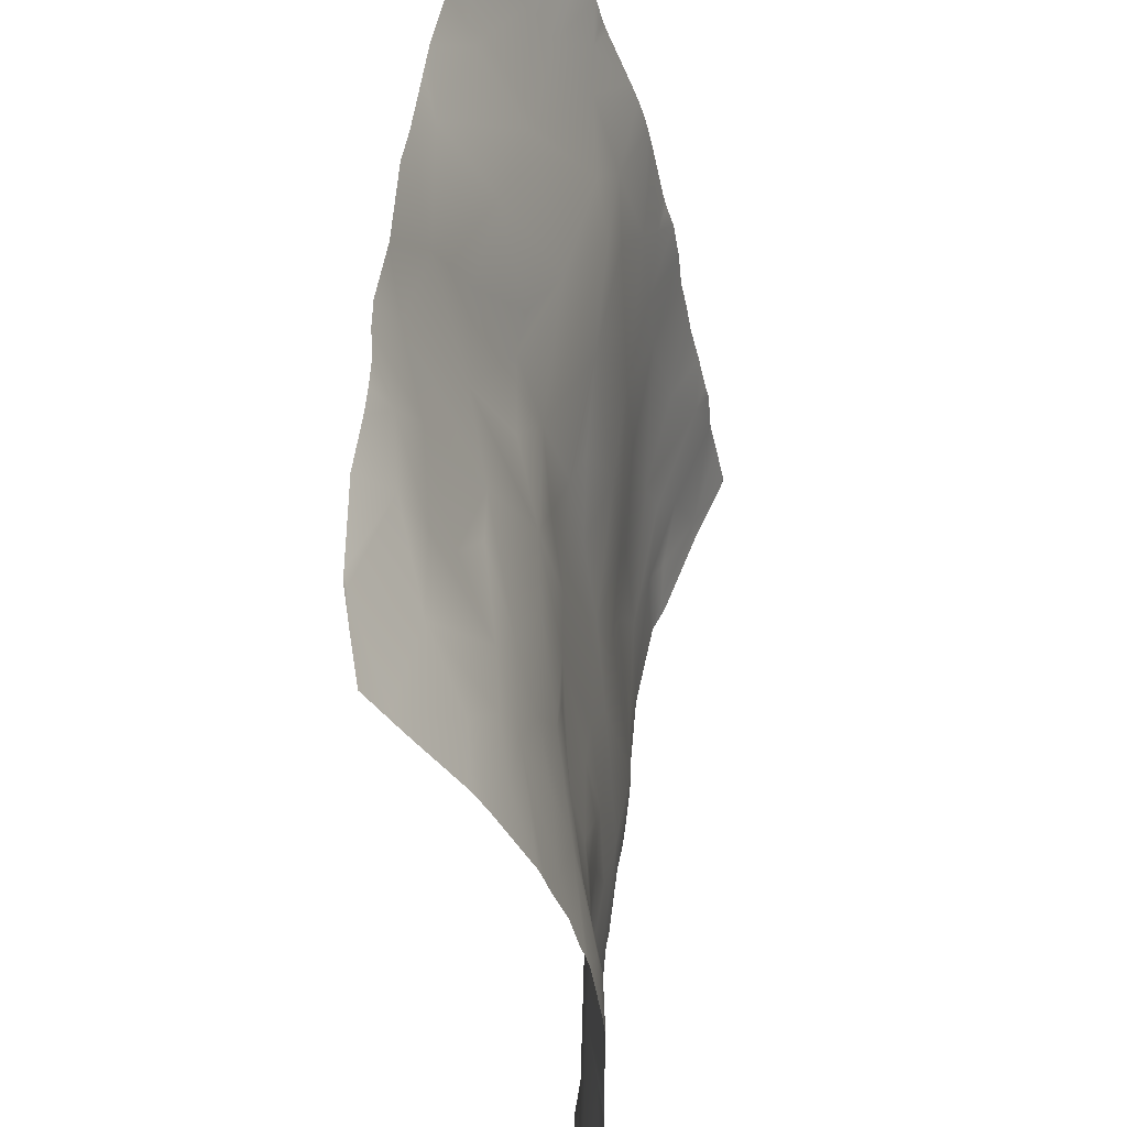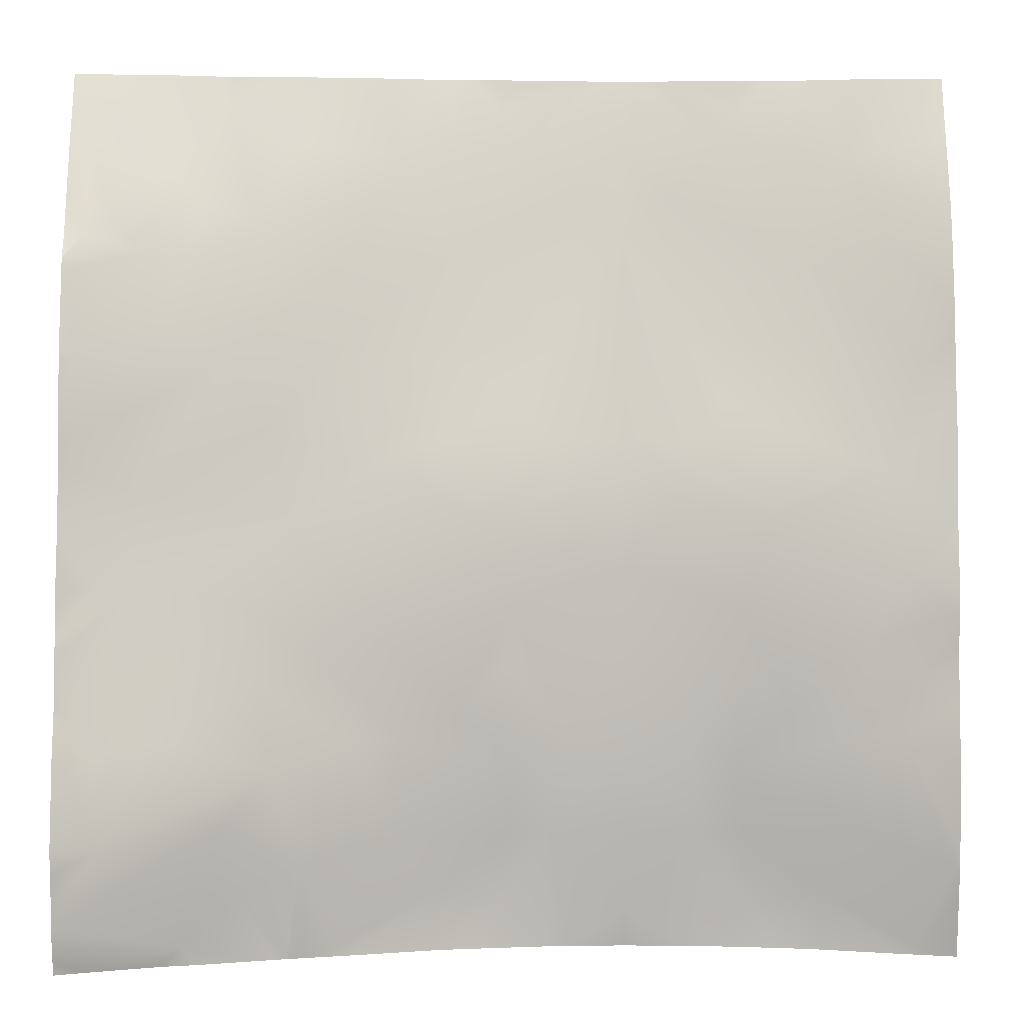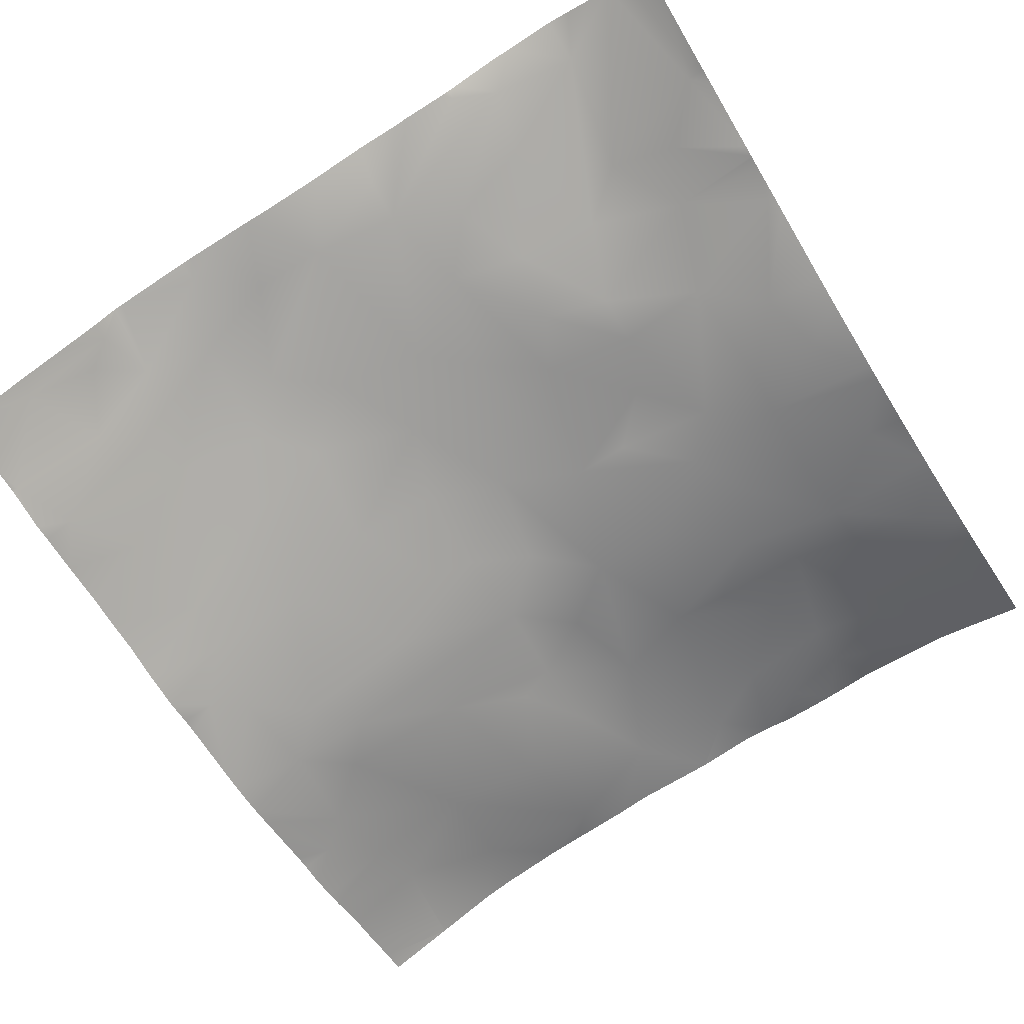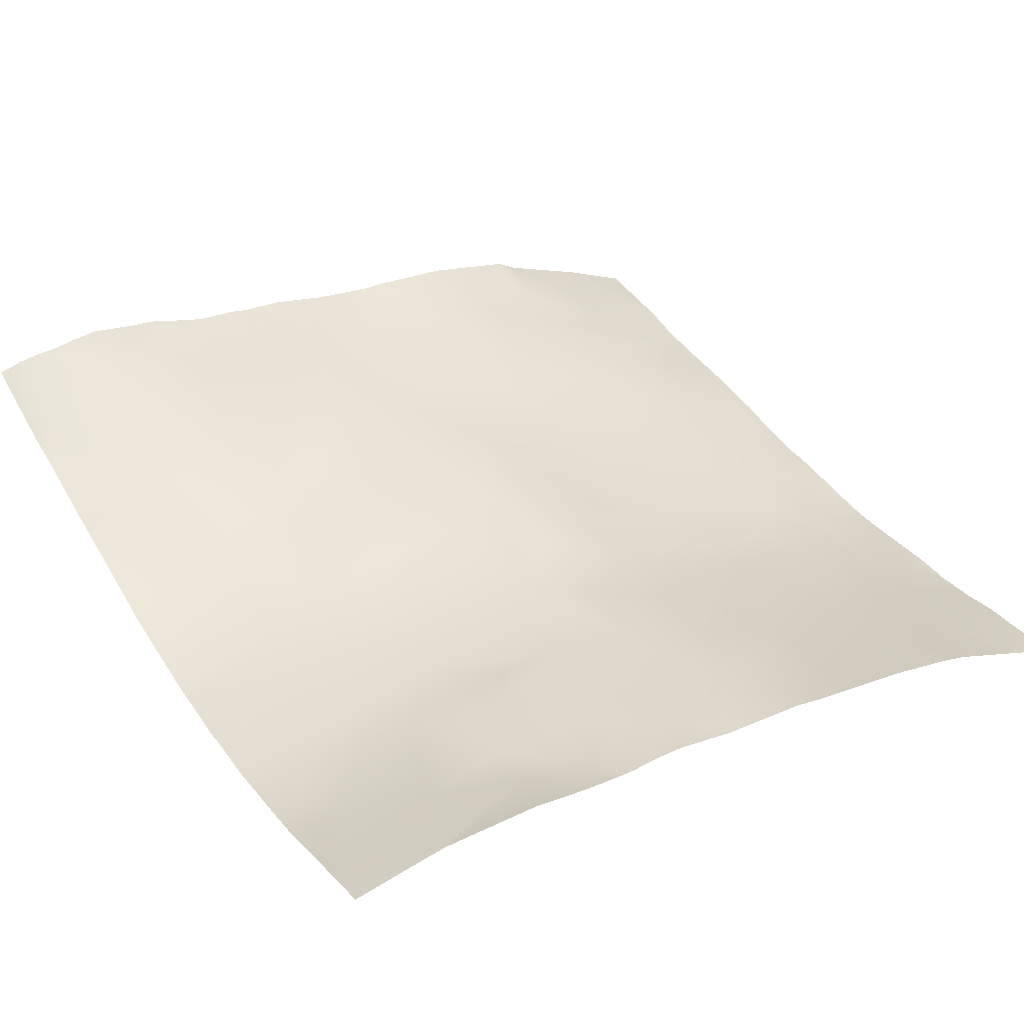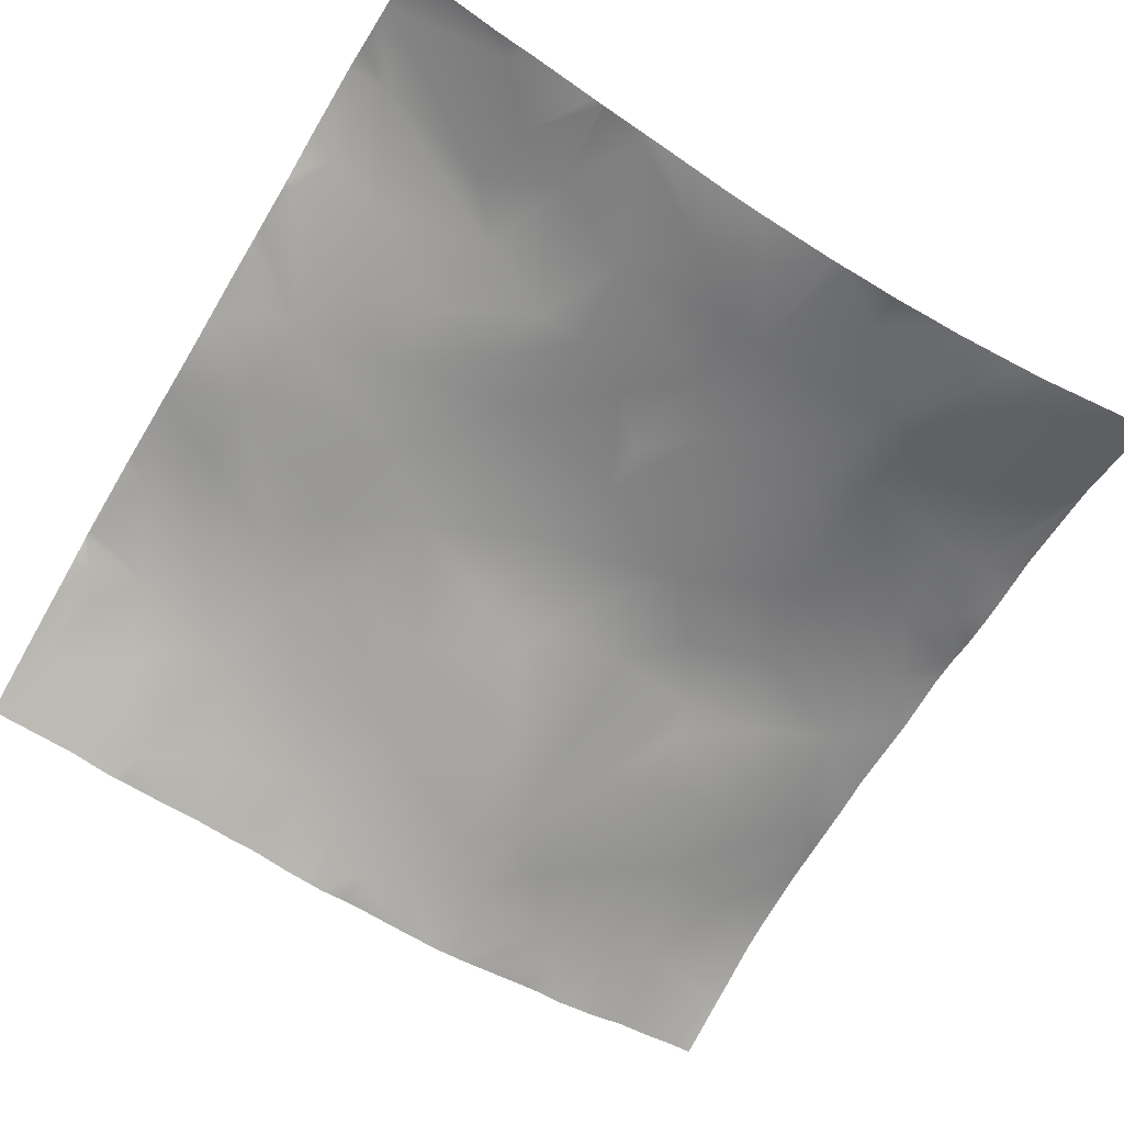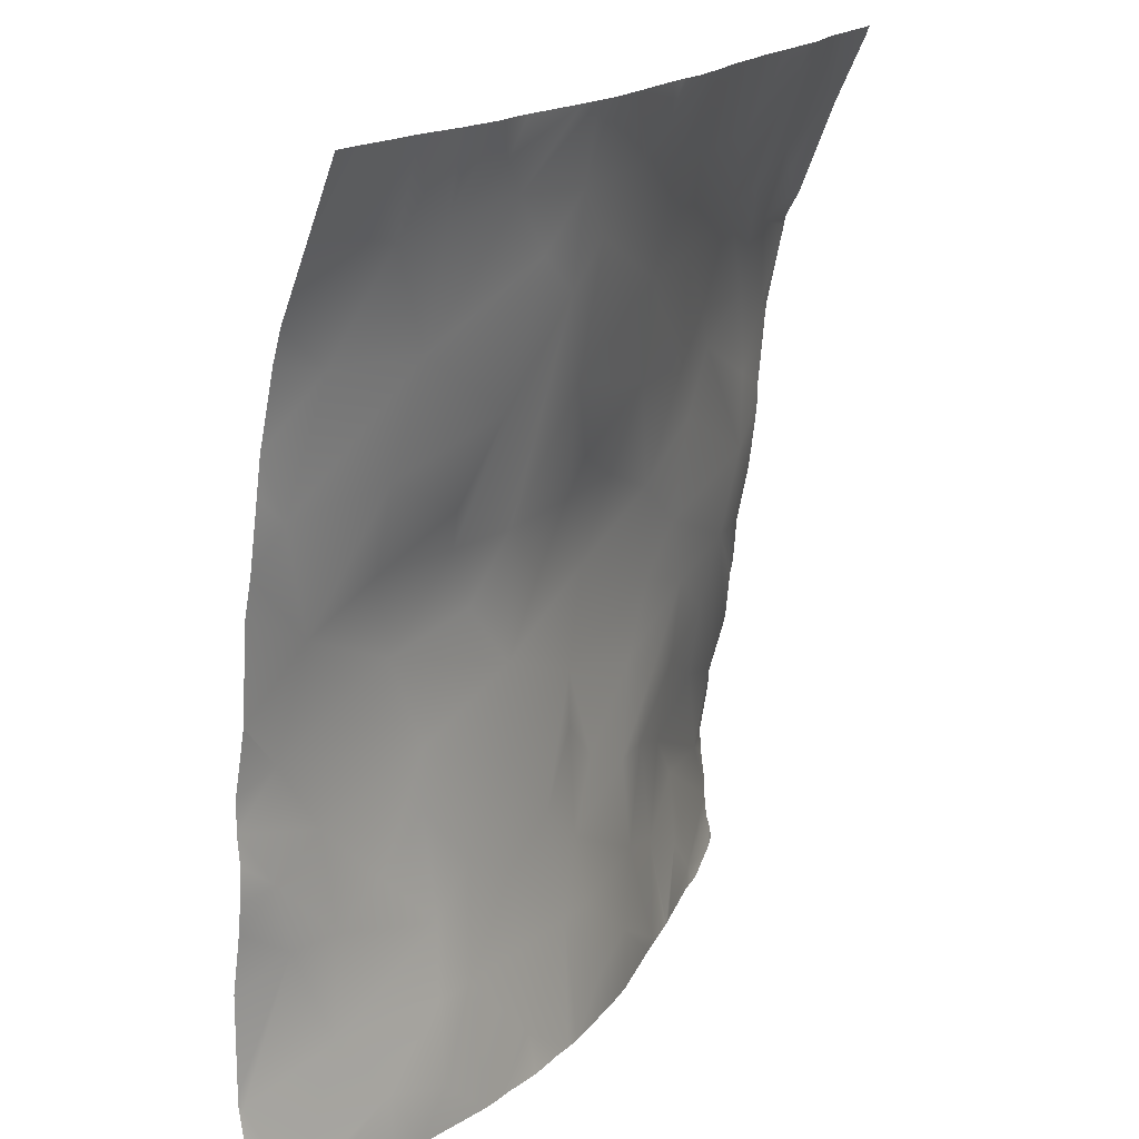
<metadata>
{"format":"obj","ext":"obj","renderer":"f3d","projection":"perspective","resolution":1024,"background":"white","views":[{"elev":-38.3,"azim":-74.5,"up":"+Z"},{"elev":1.9,"azim":179.2,"up":"+Z"},{"elev":-61.8,"azim":121.7,"up":"+Y"},{"elev":38.6,"azim":-121.5,"up":"+Y"},{"elev":-60.0,"azim":148.6,"up":"+Y"},{"elev":17.7,"azim":-57.8,"up":"+Z"}]}
</metadata>
<code>
o lod_0_245_Cube
v 479.7 -21.51 -794.2
v 484 -20.03 -805.8
v 481.2 -18.61 -816.5
v 482.2 -18.61 -834.3
v 480.3 -18.77 -827.2
v 486 -19.29 -823.9
v 487.6 -19.61 -834.3
v 477 -16.82 -847.7
v 486.5 -19.93 -844.4
v 494.2 -19.83 -831.6
v 500.1 -21.66 -837.7
v 480.9 -19.46 -857
v 491.2 -22.18 -851.3
v 499.1 -22.35 -845.3
v 498.3 -23.53 -853.3
v 503.7 -22.78 -845
v 512 -23.88 -853.6
v 505.2 -21.75 -833.4
v 512 -22.13 -825.2
v 499.4 -20.62 -826.5
v 499.6 -20.71 -820.5
v 512 -21.83 -815.8
v 496 -19.8 -810.9
v 506.2 -21.39 -808.9
v 502.5 -22.3 -802.2
v 492.7 -21.03 -802.3
v 491.3 -23.88 -793.1
v 501.3 -23.63 -798.1
v 506.1 -25.89 -789.7
v 493.4 -26.05 -782.2
v 507.2 -29.11 -775.7
v 501.7 -30.16 -769.6
v 482.6 -23.92 -781.6
v 493.3 -28.65 -770.5
v 487.4 -27.66 -771.6
v 498.7 -31.05 -766.1
v 476.6 -27.02 -769.9
v 567.2 -10.69 -844.9
v 571 -12.12 -830.8
v 568.7 -11.68 -835.6
v 563.2 -15.9 -817.5
v 567.9 -14.83 -817.6
v 564.8 -17.21 -807.9
v 564.7 -17.38 -799.5
v 569.6 -16.88 -793
v 554.6 -18.68 -794.4
v 561.6 -18.76 -789.8
v 549.6 -19.32 -800.9
v 549.3 -20.99 -789.3
v 547.5 -18.89 -811.4
v 544.3 -21.51 -794.2
v 540 -20.03 -805.8
v 553.1 -16.77 -819.7
v 542.8 -18.61 -816.5
v 559.4 -15.53 -824.9
v 561.7 -13.05 -833.9
v 551.2 -16.8 -828.2
v 550 -15.85 -837.4
v 554.8 -14.73 -843
v 541.8 -18.61 -834.3
v 543.7 -18.77 -827.2
v 538 -19.29 -823.9
v 536.4 -19.61 -834.3
v 547 -16.82 -847.7
v 537.5 -19.93 -844.4
v 529.8 -19.83 -831.6
v 553.3 -16.21 -850.6
v 523.9 -21.66 -837.7
v 559.1 -14.71 -855.8
v 543.1 -19.46 -857
v 532.8 -22.18 -851.3
v 524.9 -22.35 -845.3
v 525.7 -23.53 -853.3
v 520.3 -22.78 -845
v 512 -23.1 -844.7
v 512 -21.91 -836.8
v 518.8 -21.75 -833.4
v 524.6 -20.62 -826.5
v 524.4 -20.71 -820.5
v 528 -19.8 -810.9
v 517.8 -21.39 -808.9
v 512 -22.21 -802.7
v 521.5 -22.3 -802.2
v 531.3 -21.03 -802.3
v 532.7 -23.88 -793.1
v 522.7 -23.63 -798.1
v 517.9 -25.89 -789.7
v 512 -28.89 -780
v 530.6 -26.05 -782.2
v 516.8 -29.11 -775.7
v 512 -30.19 -770.5
v 522.3 -30.16 -769.6
v 541.4 -23.92 -781.6
v 530.7 -28.65 -770.5
v 551.7 -22.81 -779
v 536.6 -27.66 -771.6
v 525.3 -31.05 -766.1
v 547.4 -27.02 -769.9
v 554.8 -28.3 -765.8
v 561.7 -28.25 -763.1
v 560.9 -24.18 -773.9
v 557.2 -22.84 -777.3
v 563.6 -20.12 -782.5
v 569.6 -24.3 -770.2
v 567.5 -21 -777.4
v 569.9 -20.11 -780.6
v 541.1 -30.53 -762.5
v 537.5 -30.78 -762.5
v 533 -31.61 -762.5
v 528.4 -32.12 -762.5
v 525.5 -32.04 -762.5
v 523.8 -32.11 -762.5
v 516.5 -32.71 -762.5
v 507.5 -32.71 -762.5
v 500.2 -32.11 -762.5
v 498.5 -32.04 -762.5
v 495.6 -32.12 -762.5
v 486.5 -30.78 -762.5
v 482.9 -30.53 -762.5
v 571.9 -27.3 -763.6
v 571.9 -27.7 -762.5
v 571.6 -27.82 -762.5
v 571.9 -23.97 -770.7
v 571.2 -27.83 -762.5
v 565.7 -28.23 -762.5
v 562.2 -28.45 -762.5
v 571.9 -21.82 -776
v 571.9 -20.01 -780.6
v 571.9 -18.59 -783
v 571.9 -18.45 -783.3
v 571.9 -18.24 -784.3
v 571.9 -16.39 -792.8
v 571.9 -16.19 -794.2
v 571.9 -15.93 -797.4
v 571.9 -15.45 -802.3
v 571.9 -13.15 -818.4
v 571.9 -14.44 -812.3
v 571.9 -15.41 -805
v 571.9 -14.76 -810.2
v 571.9 -12.76 -823.3
v 571.9 -12.41 -824.9
v 571.9 -11.91 -830
v 561.6 -28.52 -762.5
v 556.6 -29.46 -762.5
v 554.7 -29.51 -762.5
v 550 -29.85 -762.5
v 544.9 -30.09 -762.5
v 531.2 -31.78 -762.5
v 514.1 -32.87 -762.5
v 512 -32.93 -762.5
v 509.9 -32.87 -762.5
v 492.8 -31.78 -762.5
v 491 -31.61 -762.5
v 479.1 -30.09 -762.5
v 476.6 -29.97 -762.5
v 476.6 -27.02 -769.9
v 476.6 -24.18 -776.9
v 476.6 -26.98 -770
v 476.6 -23.27 -780.1
v 476.6 -21.67 -787.6
v 476.6 -21.18 -791.1
v 476.6 -20.23 -798.1
v 476.6 -19.48 -802
v 476.6 -18.9 -811.4
v 476.6 -18.88 -811.5
v 476.6 -17.72 -821.3
v 476.6 -17.78 -817.9
v 476.6 -17.97 -824.2
v 476.6 -17.78 -827.7
v 571.9 -11.59 -831.4
v 571.9 -11.72 -830.8
v 571.9 -11.49 -831.6
v 571.9 -9.914 -837
v 571.9 -9.733 -839.1
v 571.9 -8.786 -844.6
v 571.9 -8.992 -847.2
v 571.9 -9.422 -850.3
v 571.9 -9.538 -852.7
v 571.9 -9.848 -855.2
v 571.9 -10.27 -856.5
v 568.6 -11.86 -857.8
v 561.4 -14.46 -857.8
v 571.9 -10.52 -857.8
v 548.4 -18.16 -857.8
v 548.1 -18.2 -857.8
v 520.2 -24.34 -857.8
v 518.4 -24.42 -857.8
v 559.5 -14.99 -857.8
v 557.7 -15.32 -857.8
v 549.6 -17.79 -857.8
v 546.9 -18.56 -857.8
v 541.4 -19.97 -857.8
v 532.4 -22.47 -857.8
v 529.1 -23.08 -857.8
v 476.6 -17.52 -830.6
v 476.6 -16.72 -836.4
v 476.6 -16.68 -846.2
v 476.6 -16.7 -847.4
v 516.4 -24.42 -857.8
v 476.6 -16.78 -847.9
v 507.6 -24.42 -857.8
v 505.6 -24.42 -857.8
v 503.8 -24.34 -857.8
v 494.9 -23.08 -857.8
v 491.6 -22.47 -857.8
v 482.6 -19.97 -857.8
v 477.1 -18.56 -857.8
v 476.6 -18.4 -857.8
v 476.6 -17.36 -851.7
v 512 -24.71 -857.8
f 1 162 161
f 2 164 163
f 2 162 1
f 3 164 2
f 4 196 195
f 5 195 169
f 5 166 6
f 3 166 167
f 7 4 5
f 6 7 5
f 4 197 196
f 7 9 4
f 9 8 4
f 6 10 7
f 8 200 198
f 10 11 7
f 11 9 7
f 8 209 200
f 9 12 8
f 207 208 209
f 13 12 9
f 12 206 207
f 13 206 12
f 14 13 9
f 11 14 9
f 14 15 13
f 204 13 15
f 16 15 14
f 11 16 14
f 15 203 204
f 16 203 15
f 17 202 16
f 75 17 16
f 17 210 201
f 75 16 76
f 76 16 18
f 18 16 11
f 19 76 18
f 18 11 20
f 20 11 10
f 19 18 21
f 21 18 20
f 21 20 10
f 21 10 6
f 21 6 3
f 19 21 22
f 23 21 3
f 23 22 21
f 2 23 3
f 24 22 23
f 24 82 22
f 25 24 23
f 82 24 25
f 26 23 2
f 25 23 26
f 27 26 2
f 27 2 1
f 28 25 26
f 27 28 26
f 29 82 25
f 29 25 28
f 29 28 27
f 88 82 29
f 30 27 1
f 29 27 30
f 88 29 31
f 31 29 30
f 91 88 31
f 91 31 32
f 32 31 30
f 30 1 33
f 1 160 33
f 32 30 34
f 33 160 159
f 35 30 33
f 34 30 35
f 33 157 35
f 32 34 36
f 35 158 37
f 37 158 156
f 38 176 177
f 39 170 172
f 40 173 174
f 172 40 39
f 174 38 40
f 141 39 41
f 41 39 40
f 42 136 140
f 140 41 42
f 43 137 42
f 43 42 41
f 135 43 44
f 45 133 134
f 44 134 135
f 46 44 43
f 47 45 44
f 46 47 44
f 48 46 43
f 49 47 46
f 49 46 48
f 48 43 50
f 50 43 41
f 51 49 48
f 52 48 50
f 51 48 52
f 53 50 41
f 52 50 54
f 50 53 54
f 41 55 53
f 41 40 55
f 55 40 56
f 56 40 38
f 57 55 56
f 53 55 57
f 58 56 38
f 57 56 58
f 58 38 59
f 38 178 59
f 60 57 58
f 53 57 61
f 61 57 60
f 62 53 61
f 54 53 62
f 63 61 60
f 62 61 63
f 60 58 64
f 58 59 64
f 63 60 65
f 65 60 64
f 62 63 66
f 64 59 67
f 66 63 68
f 68 63 65
f 59 69 67
f 178 69 59
f 64 184 185
f 67 190 184
f 65 64 70
f 64 191 70
f 71 65 70
f 70 191 192
f 71 192 193
f 72 65 71
f 68 65 72
f 72 71 73
f 71 194 73
f 74 72 73
f 68 72 74
f 73 194 186
f 74 186 187
f 17 187 199
f 75 74 17
f 17 199 210
f 75 76 74
f 76 77 74
f 77 68 74
f 19 77 76
f 77 78 68
f 78 66 68
f 19 79 77
f 79 78 77
f 79 66 78
f 79 62 66
f 79 54 62
f 19 22 79
f 80 54 79
f 80 79 22
f 52 54 80
f 81 80 22
f 81 22 82
f 83 80 81
f 82 83 81
f 84 52 80
f 83 84 80
f 85 52 84
f 85 51 52
f 86 84 83
f 85 84 86
f 87 83 82
f 87 86 83
f 87 85 86
f 88 87 82
f 89 51 85
f 87 89 85
f 88 90 87
f 90 89 87
f 91 90 88
f 91 92 90
f 92 89 90
f 89 93 51
f 93 49 51
f 92 94 89
f 93 95 49
f 95 47 49
f 96 93 89
f 94 96 89
f 96 95 93
f 92 97 94
f 96 98 95
f 98 99 95
f 99 100 101
f 99 101 102
f 99 102 95
f 102 47 95
f 102 103 47
f 101 103 102
f 103 45 47
f 100 104 101
f 101 105 103
f 104 105 101
f 105 106 103
f 105 104 106
f 103 131 45
f 106 130 103
f 104 127 106
f 106 127 128
f 45 131 132
f 45 132 133
f 69 188 189
f 69 182 188
f 179 180 181
f 112 111 97
f 122 121 120
f 108 107 96
f 175 176 38
f 171 170 39
f 146 145 99
f 137 136 42
f 111 110 97
f 146 98 147
f 117 116 36
f 156 154 37
f 116 115 36
f 167 165 3
f 114 32 36
f 149 91 150
f 109 108 96
f 151 91 32
f 109 94 148
f 145 144 99
f 115 114 36
f 153 34 35
f 113 112 97
f 110 94 97
f 118 153 35
f 142 171 39
f 119 118 35
f 125 104 100
f 120 123 104
f 138 139 43
f 189 190 69
f 128 129 106
f 169 168 5
f 126 125 100
f 144 100 99
f 143 126 100
f 113 92 149
f 180 183 181
f 107 98 96
f 198 197 8
f 117 34 152
f 119 37 154
f 2 163 162
f 3 165 164
f 5 4 195
f 5 168 166
f 3 6 166
f 4 8 197
f 209 8 12
f 12 207 209
f 13 205 206
f 204 205 13
f 16 202 203
f 17 201 202
f 1 161 160
f 33 159 157
f 35 157 158
f 172 173 40
f 174 175 38
f 141 142 39
f 140 141 41
f 43 139 137
f 135 138 43
f 44 45 134
f 38 177 178
f 178 179 69
f 64 67 184
f 67 69 190
f 64 185 191
f 71 70 192
f 71 193 194
f 74 73 186
f 17 74 187
f 103 130 131
f 106 129 130
f 104 123 127
f 182 69 181
f 69 179 181
f 146 99 98
f 156 155 154
f 114 151 32
f 149 92 91
f 151 150 91
f 109 96 94
f 153 152 34
f 110 148 94
f 125 124 104
f 104 124 120
f 124 122 120
f 144 143 100
f 113 97 92
f 107 147 98
f 117 36 34
f 119 35 37

</code>
